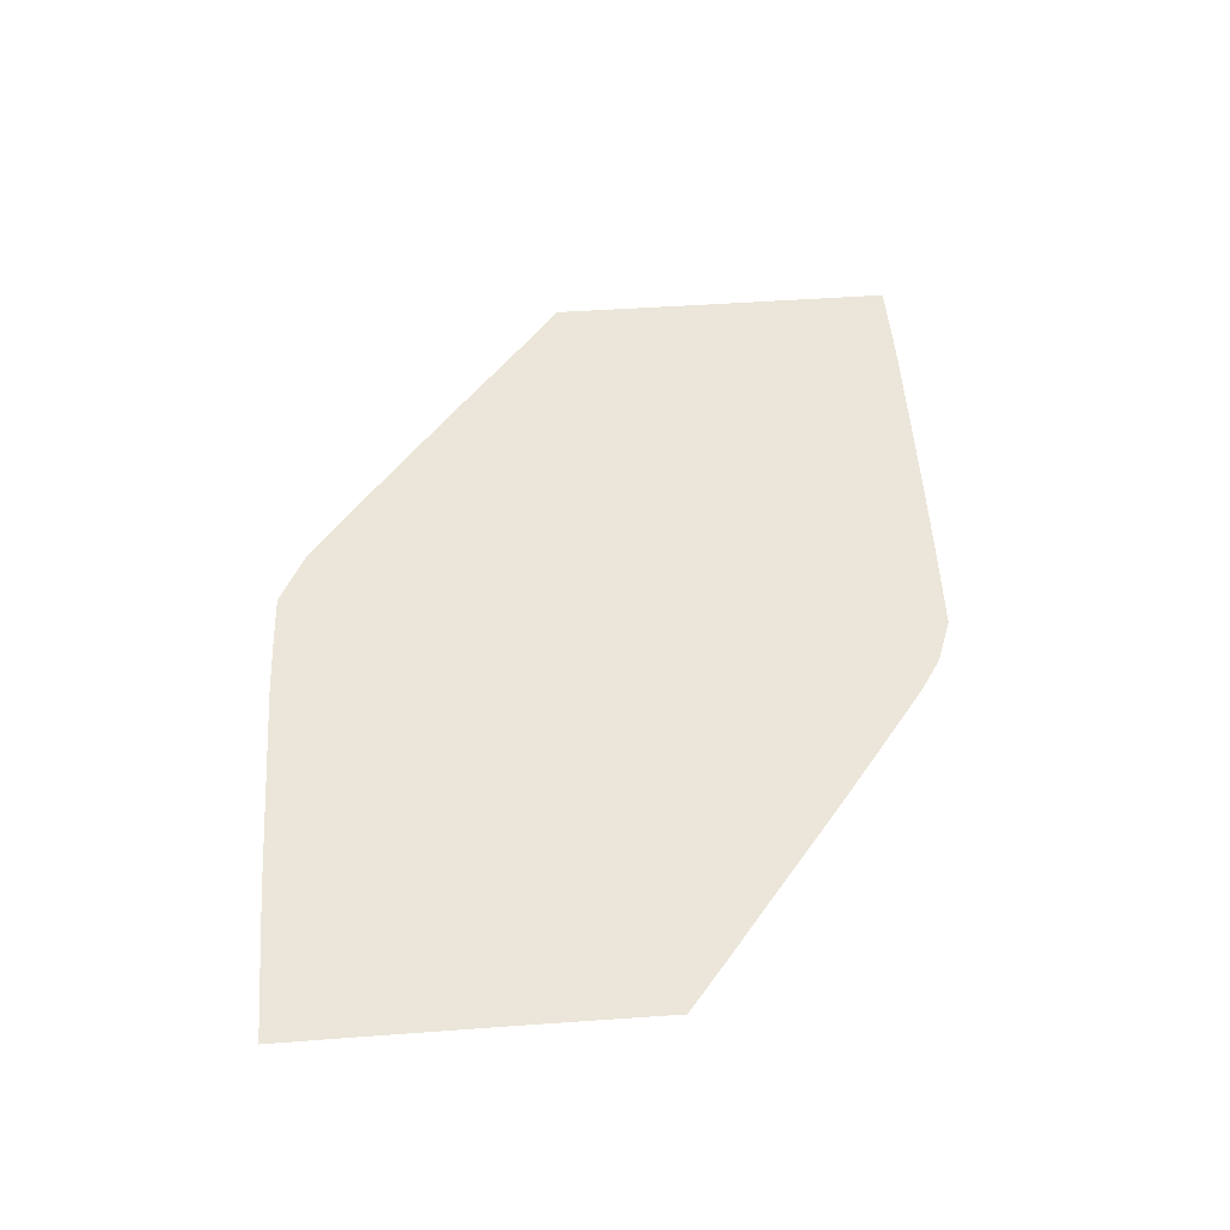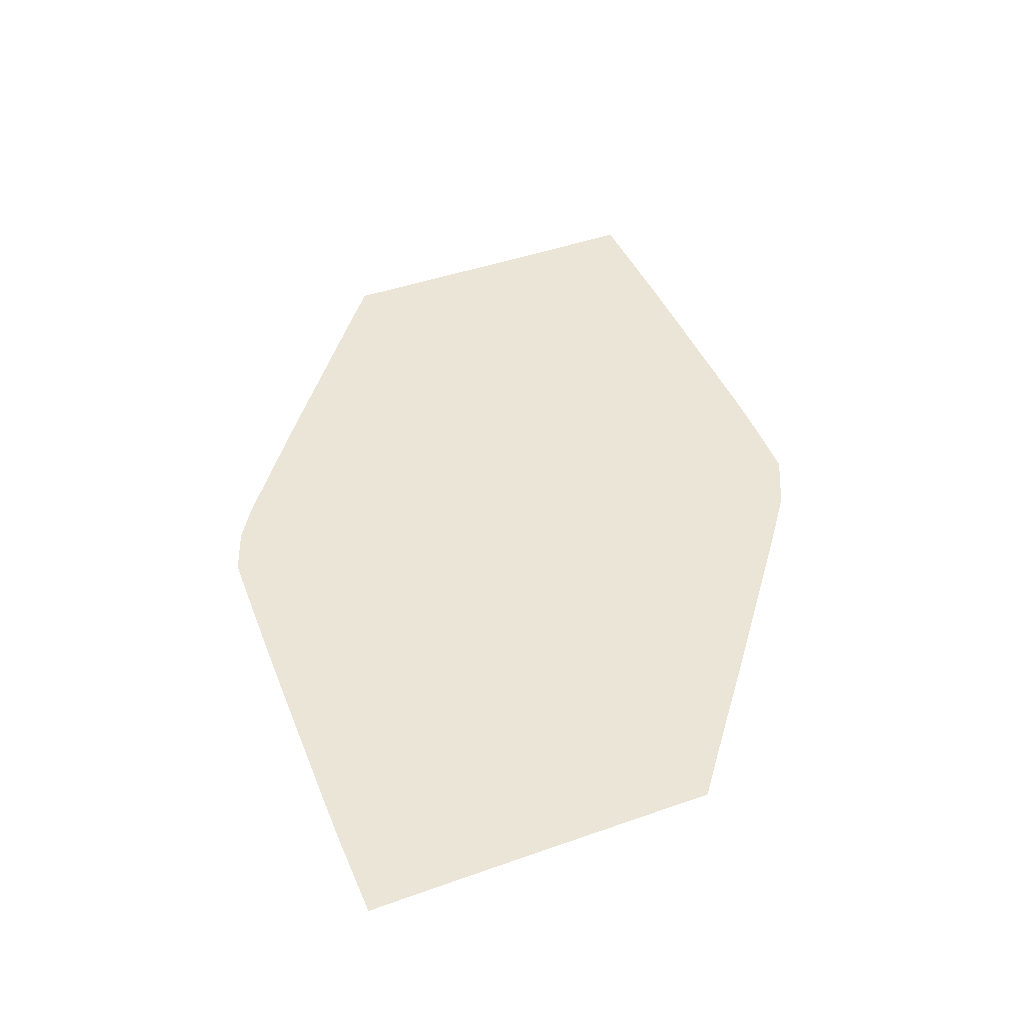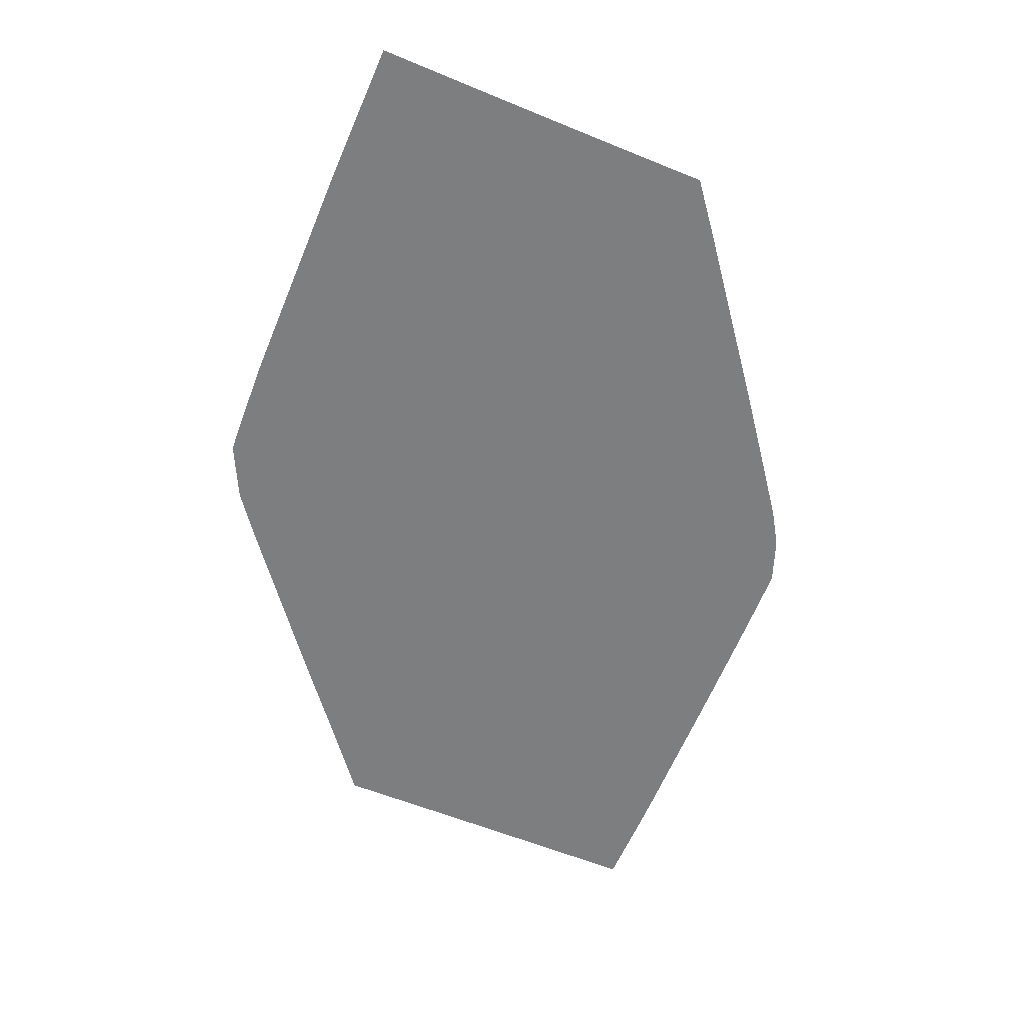
<metadata>
{"format":"obj","ext":"obj","renderer":"f3d","projection":"perspective","resolution":1024,"background":"white","views":[{"elev":48.2,"azim":-94.1,"up":"+Y"},{"elev":44.4,"azim":68.1,"up":"+Y"},{"elev":-59.3,"azim":-112.4,"up":"+Y"}]}
</metadata>
<code>
v 99.39 0 -205.6
v 98.83 0 -213
v 123.7 0 -200.5
v 99.35 0 -186.2
v 99.77 0 -193.6
v 108.3 0 -197.3
v 97.57 0 -210.4
v 98.36 0 -202.2
v 101.4 0 -200.9
v 102.6 0 -203.9
v 104.1 0 -206.5
v 100.9 0 -208.2
v 96.3 0 -206.8
v 95.22 0 -203.2
v 96.85 0 -213.5
v 99.98 0 -211.8
v 99.8 0 -215.3
v 97.05 0 -216.5
v 101.9 0 -214
v 124.2 0 -195.6
v 120.1 0 -204.5
v 117.9 0 -202.8
v 120.4 0 -199.1
v 101.5 0 -186.8
v 100.9 0 -189.9
v 98.22 0 -187.8
v 99.24 0 -183.5
v 102.1 0 -183.7
v 96.89 0 -184
v 103.3 0 -193.6
v 103.5 0 -196.7
v 100.5 0 -197.6
v 103.6 0 -190.3
v 97.01 0 -189.7
v 96.73 0 -195.2
v 95.23 0 -191
v 97.5 0 -198.8
v 106.7 0 -198.6
v 105.9 0 -195.8
v 108.3 0 -195.4
v 111.4 0 -196.2
v 110.7 0 -198.5
v 93.61 0 -213.9
v 93.56 0 -210.8
v 93 0 -207.4
v 102.5 0 -210.3
v 105.5 0 -208.8
v 107 0 -210.9
v 104.1 0 -212.6
v 108.8 0 -213.1
v 106 0 -214.7
v 103.8 0 -216.2
v 101.1 0 -218
v 97.8 0 -219.3
v 94.3 0 -219.9
v 93.85 0 -217
v 90.76 0 -220.4
v 90.48 0 -217.3
v 90.41 0 -214.2
v 90.26 0 -211
v 87.26 0 -217.2
v 87.26 0 -214.2
v 87.2 0 -211.1
v 87.02 0 -208
v 89.93 0 -207.7
v 84.21 0 -214.2
v 84.18 0 -211.2
v 84.13 0 -208.2
v 83.99 0 -205
v 86.75 0 -204.6
v 81.28 0 -211.3
v 81.27 0 -208.4
v 81.21 0 -205.4
v 81.06 0 -202.3
v 83.77 0 -201.7
v 78.46 0 -208.7
v 78.47 0 -205.8
v 78.38 0 -202.8
v 78.18 0 -199.9
v 80.83 0 -199.1
v 75.74 0 -206.2
v 75.72 0 -203.5
v 75.53 0 -200.7
v 75.18 0 -198
v 77.85 0 -196.9
v 72.99 0 -204.1
v 72.95 0 -201.6
v 72.6 0 -199.1
v 72.01 0 -196.9
v 74.61 0 -195.6
v 70.19 0 -202.3
v 70.12 0 -200.2
v 69.54 0 -198.2
v 68.77 0 -196.4
v 71.27 0 -194.9
v 67.25 0 -200.9
v 67.17 0 -199.3
v 66.6 0 -197.8
v 67.17 0 -202.7
v 67.12 0 -204.8
v 67.09 0 -207
v 67.06 0 -209.4
v 67.01 0 -211.9
v 66.95 0 -214.5
v 66.9 0 -217.2
v 66.82 0 -220
v 69.64 0 -220.1
v 72.51 0 -220.1
v 75.44 0 -220.3
v 78.37 0 -220.4
v 81.31 0 -220.4
v 84.3 0 -220.5
v 87.4 0 -220.5
v 84.24 0 -217.2
v 81.29 0 -217.2
v 81.28 0 -214.3
v 78.37 0 -217.3
v 78.39 0 -214.4
v 78.43 0 -211.5
v 75.52 0 -214.5
v 75.6 0 -211.7
v 75.67 0 -209
v 72.76 0 -211.8
v 72.84 0 -209.2
v 72.91 0 -206.6
v 69.97 0 -209.3
v 70.03 0 -206.8
v 70.09 0 -204.5
v 69.89 0 -211.9
v 72.66 0 -214.5
v 69.8 0 -214.5
v 72.57 0 -217.3
v 69.72 0 -217.2
v 75.46 0 -217.3
v 73.77 0 -193.4
v 76.26 0 -191.9
v 77.22 0 -194.2
v 78.78 0 -190.4
v 79.82 0 -192.9
v 80.48 0 -195.9
v 82.4 0 -191.7
v 83.1 0 -194.9
v 83.48 0 -198.3
v 85.62 0 -194
v 86.08 0 -197.6
v 86.44 0 -201.2
v 88.64 0 -197
v 89.11 0 -200.7
v 89.54 0 -204.3
v 91.79 0 -200.2
v 92.36 0 -203.9
v 94.56 0 -199.6
v 93.87 0 -195.9
v 91.2 0 -196.4
v 90.49 0 -192.4
v 92.95 0 -191.8
v 88.08 0 -193.1
v 87.16 0 -189.2
v 89.51 0 -188.2
v 84.79 0 -190.4
v 83.29 0 -187.3
v 85.56 0 -185.9
v 81.06 0 -188.8
v 87.76 0 -184.5
v 89.82 0 -183.2
v 91.68 0 -187.3
v 91.89 0 -182
v 93.49 0 -186.3
v 94.01 0 -181
v 95.15 0 -185.2
v 96.55 0 -180.4
v 99.04 0 -179.7
v 102.4 0 -180.3
v 105.1 0 -180.5
v 104.7 0 -183.9
v 107.7 0 -180.5
v 107.4 0 -184
v 106.9 0 -187.4
v 104.1 0 -187.2
v 106.4 0 -190.4
v 109.7 0 -187.4
v 109.3 0 -190.5
v 108.9 0 -193.2
v 105.9 0 -193.3
v 112.2 0 -190.7
v 111.9 0 -193.6
v 115.2 0 -190.9
v 114.9 0 -194
v 114.4 0 -197
v 118.1 0 -194.6
v 117.4 0 -198
v 115.7 0 -201.3
v 113.3 0 -199.9
v 112.7 0 -204.6
v 111 0 -203.1
v 108.9 0 -201.4
v 107.3 0 -205.1
v 105.7 0 -202.7
v 104.3 0 -199.8
v 108.9 0 -207.1
v 114.3 0 -206.2
v 110.4 0 -209
v 116 0 -207.9
v 112.2 0 -210.9
v 121.2 0 -195.2
v 118.2 0 -191.1
v 121.3 0 -191.3
v 124.3 0 -191.5
v 121.3 0 -187.7
v 124.3 0 -187.7
v 124.3 0 -184.1
v 124.4 0 -180.5
v 121.5 0 -180.4
v 118.7 0 -180.4
v 115.9 0 -180.4
v 113.1 0 -180.4
v 110.4 0 -180.5
v 112.8 0 -184
v 110 0 -184
v 112.5 0 -187.5
v 115.6 0 -184
v 115.4 0 -187.5
v 118.5 0 -184.1
v 118.3 0 -187.6
v 121.4 0 -184.1
v 105.7 0 -218.4
v 107.7 0 -216.9
v 110.3 0 -214.9
v 113.5 0 -212.4
v 117.4 0 -209.4
v 121.6 0 -206.2
v 125.5 0 -203.2
v 127.2 0 -201.9
v 127.2 0 -200
v 127.2 0 -195.6
v 127.2 0 -191.5
v 127.3 0 -187.8
v 127.3 0 -184.2
v 127.3 0 -180.5
v 127.4 0 -176.7
v 124.5 0 -176.7
v 121.7 0 -176.7
v 118.8 0 -176.7
v 116 0 -176.7
v 113.2 0 -176.8
v 110.5 0 -176.8
v 107.8 0 -176.9
v 105.1 0 -177
v 102.4 0 -177.1
v 99.46 0 -177.1
v 96.43 0 -177.2
v 93.37 0 -177.4
v 90.12 0 -178.6
v 87.75 0 -180
v 85.67 0 -181.6
v 83.57 0 -183.1
v 81.45 0 -184.7
v 79.32 0 -186.3
v 77.21 0 -187.9
v 74.92 0 -189.6
v 72.59 0 -191.4
v 70.27 0 -193.1
v 67.89 0 -194.9
v 65.76 0 -196.6
v 64.23 0 -197.8
v 64.23 0 -198.4
v 64.22 0 -199.7
v 64.22 0 -201
v 64.21 0 -202.8
v 64.19 0 -204.8
v 64.18 0 -207
v 64.16 0 -209.4
v 64.13 0 -211.8
v 64.1 0 -214.4
v 64.07 0 -217.1
v 64.03 0 -219.9
v 64 0 -222.6
v 66.75 0 -222.7
v 69.57 0 -222.7
v 72.47 0 -222.8
v 75.37 0 -222.8
v 78.34 0 -222.8
v 81.29 0 -222.8
v 84.31 0 -222.8
v 87.54 0 -222.8
v 90.97 0 -222.8
v 94.67 0 -222.7
v 98.67 0 -222.5
v 102.6 0 -220.7
f 10 1 8
f 12 1 10
f 14 1 13
f 13 1 12
f 7 2 15
f 15 2 17
f 19 2 16
f 234 3 20
f 23 3 21
f 21 3 232
f 26 4 24
f 28 4 27
f 29 4 26
f 31 5 30
f 30 5 25
f 25 5 34
f 36 5 35
f 35 5 32
f 39 6 38
f 41 6 40
f 44 7 15
f 13 7 44
f 16 7 12
f 11 46 12
f 49 46 47
f 19 46 49
f 51 49 48
f 52 49 51
f 226 52 51
f 289 52 226
f 17 52 53
f 54 53 289
f 18 53 54
f 287 54 288
f 18 54 55
f 18 56 43
f 57 56 55
f 59 56 58
f 43 59 60
f 61 59 58
f 60 59 62
f 65 63 64
f 67 63 62
f 68 63 67
f 64 68 69
f 72 68 67
f 73 68 72
f 69 73 74
f 77 73 72
f 78 73 77
f 74 78 79
f 82 78 77
f 83 78 82
f 79 83 84
f 87 83 82
f 88 83 87
f 84 88 89
f 92 88 87
f 93 88 92
f 89 93 94
f 97 93 92
f 98 93 97
f 94 98 264
f 267 98 97
f 265 98 266
f 96 267 97
f 99 268 96
f 100 269 99
f 101 270 100
f 102 271 101
f 103 272 102
f 104 273 103
f 105 274 104
f 276 275 105
f 277 276 106
f 279 278 106
f 108 279 107
f 109 280 108
f 282 281 109
f 283 282 110
f 112 283 111
f 113 284 112
f 57 285 113
f 55 286 57
f 58 113 61
f 61 113 112
f 62 114 66
f 111 114 112
f 116 114 115
f 66 116 71
f 118 116 115
f 119 116 118
f 71 119 76
f 121 119 118
f 122 119 121
f 76 122 81
f 124 122 121
f 125 122 124
f 81 125 86
f 127 125 124
f 128 125 127
f 86 128 91
f 100 128 127
f 99 128 100
f 101 127 126
f 123 126 124
f 102 126 129
f 130 129 123
f 103 129 131
f 132 131 130
f 104 131 133
f 108 133 132
f 105 133 107
f 134 132 130
f 108 132 134
f 117 134 120
f 110 134 117
f 120 130 123
f 110 117 115
f 91 99 96
f 95 263 262
f 135 262 261
f 136 135 261
f 137 135 136
f 95 135 90
f 139 137 136
f 140 137 139
f 90 137 85
f 142 140 139
f 143 140 142
f 85 140 80
f 145 143 142
f 146 143 145
f 80 143 75
f 148 146 145
f 149 146 148
f 75 146 70
f 151 149 148
f 65 149 151
f 70 149 65
f 14 151 150
f 45 151 14
f 37 152 153
f 8 152 37
f 154 152 150
f 153 154 155
f 147 154 150
f 157 154 147
f 155 157 158
f 144 157 147
f 160 157 144
f 158 160 161
f 141 160 144
f 163 160 141
f 161 163 258
f 138 163 141
f 259 163 138
f 260 259 138
f 161 257 256
f 162 256 255
f 254 164 255
f 166 164 165
f 162 164 159
f 168 166 165
f 36 166 168
f 159 166 156
f 170 168 167
f 34 168 170
f 29 170 169
f 26 170 29
f 172 171 251
f 27 171 172
f 252 171 169
f 253 252 169
f 254 253 167
f 249 172 250
f 27 172 173
f 248 173 249
f 175 173 174
f 177 175 174
f 178 175 177
f 28 175 179
f 180 179 178
f 24 179 33
f 182 180 178
f 183 180 182
f 33 180 184
f 40 184 183
f 30 184 39
f 186 183 182
f 41 183 186
f 188 186 185
f 41 186 188
f 190 189 188
f 192 189 191
f 42 189 193
f 194 193 192
f 196 193 195
f 42 196 38
f 197 196 195
f 38 196 198
f 38 199 31
f 10 199 198
f 32 199 9
f 11 198 197
f 200 197 195
f 47 197 200
f 202 200 194
f 48 200 202
f 204 202 201
f 50 202 204
f 229 204 203
f 228 204 229
f 50 228 227
f 21 230 203
f 22 203 201
f 192 201 194
f 22 192 191
f 205 191 190
f 207 205 190
f 208 205 207
f 23 205 20
f 210 208 207
f 237 208 210
f 20 208 236
f 211 237 210
f 212 238 211
f 241 239 212
f 242 241 212
f 243 242 213
f 244 243 214
f 245 244 215
f 246 245 216
f 247 246 217
f 248 247 176
f 218 217 216
f 176 217 219
f 220 219 218
f 177 219 181
f 222 220 218
f 187 220 222
f 181 220 185
f 224 222 221
f 187 222 224
f 209 224 223
f 206 224 209
f 214 225 223
f 211 225 213
f 210 225 211
f 215 223 221
f 216 221 218
f 188 206 190
f 153 156 36
f 60 65 45
f 9 37 32
f 234 232 3
f 10 8 9
f 12 10 11
f 8 1 14
f 13 12 7
f 16 2 7
f 15 17 18
f 17 2 19
f 234 20 235
f 23 21 22
f 21 232 231
f 26 24 25
f 24 4 28
f 27 4 29
f 32 5 31
f 30 25 33
f 25 34 26
f 34 5 36
f 35 32 37
f 40 6 39
f 42 6 41
f 44 15 43
f 13 44 45
f 16 12 46
f 47 46 11
f 49 47 48
f 16 46 19
f 51 48 50
f 19 49 52
f 226 51 227
f 53 52 289
f 19 52 17
f 54 289 288
f 17 53 18
f 55 54 287
f 18 55 56
f 18 43 15
f 58 56 57
f 43 56 59
f 43 60 44
f 62 59 61
f 60 62 63
f 60 63 65
f 67 62 66
f 64 63 68
f 64 69 70
f 72 67 71
f 69 68 73
f 69 74 75
f 77 72 76
f 74 73 78
f 74 79 80
f 82 77 81
f 79 78 83
f 79 84 85
f 87 82 86
f 84 83 88
f 84 89 90
f 92 87 91
f 89 88 93
f 89 94 95
f 97 92 96
f 94 93 98
f 94 264 263
f 266 98 267
f 264 98 265
f 268 267 96
f 269 268 99
f 270 269 100
f 271 270 101
f 272 271 102
f 273 272 103
f 274 273 104
f 275 274 105
f 276 105 106
f 277 106 278
f 279 106 107
f 280 279 108
f 281 280 109
f 282 109 110
f 283 110 111
f 284 283 112
f 285 284 113
f 286 285 57
f 287 286 55
f 57 113 58
f 61 112 114
f 61 114 62
f 115 114 111
f 66 114 116
f 66 71 67
f 118 115 117
f 71 116 119
f 71 76 72
f 121 118 120
f 76 119 122
f 76 81 77
f 124 121 123
f 81 122 125
f 81 86 82
f 127 124 126
f 86 125 128
f 86 91 87
f 100 127 101
f 91 128 99
f 101 126 102
f 129 126 123
f 102 129 103
f 131 129 130
f 103 131 104
f 133 131 132
f 104 133 105
f 107 133 108
f 105 107 106
f 134 130 120
f 108 134 109
f 117 120 118
f 109 134 110
f 120 123 121
f 110 115 111
f 91 96 92
f 94 263 95
f 95 262 135
f 136 261 260
f 90 135 137
f 95 90 89
f 139 136 138
f 85 137 140
f 90 85 84
f 142 139 141
f 80 140 143
f 85 80 79
f 145 142 144
f 75 143 146
f 80 75 74
f 148 145 147
f 70 146 149
f 75 70 69
f 151 148 150
f 65 151 45
f 70 65 64
f 14 150 152
f 45 14 13
f 37 153 35
f 14 152 8
f 153 152 154
f 153 155 156
f 147 150 148
f 155 154 157
f 155 158 159
f 144 147 145
f 158 157 160
f 158 161 162
f 141 144 142
f 161 160 163
f 161 258 257
f 138 141 139
f 258 163 259
f 260 138 136
f 161 256 162
f 162 255 164
f 165 164 254
f 159 164 166
f 162 159 158
f 168 165 167
f 156 166 36
f 159 156 155
f 170 167 169
f 36 168 34
f 29 169 171
f 34 170 26
f 172 251 250
f 29 171 27
f 251 171 252
f 253 169 167
f 254 167 165
f 173 172 249
f 27 173 28
f 174 173 248
f 28 173 175
f 177 174 176
f 179 175 178
f 28 179 24
f 33 179 180
f 24 33 25
f 182 178 181
f 184 180 183
f 33 184 30
f 39 184 40
f 30 39 31
f 186 182 185
f 40 183 41
f 188 185 187
f 41 188 189
f 191 189 190
f 193 189 192
f 41 189 42
f 195 193 194
f 42 193 196
f 42 38 6
f 198 196 197
f 38 198 199
f 38 31 39
f 9 199 10
f 31 199 32
f 10 198 11
f 200 195 194
f 11 197 47
f 202 194 201
f 47 200 48
f 204 201 203
f 48 202 50
f 229 203 230
f 50 204 228
f 50 227 51
f 231 230 21
f 21 203 22
f 22 201 192
f 22 191 23
f 23 191 205
f 207 190 206
f 20 205 208
f 23 20 3
f 210 207 209
f 236 208 237
f 20 236 235
f 238 237 211
f 239 238 212
f 240 239 241
f 242 212 213
f 243 213 214
f 244 214 215
f 245 215 216
f 246 216 217
f 247 217 176
f 248 176 174
f 219 217 218
f 176 219 177
f 181 219 220
f 177 181 178
f 222 218 221
f 185 220 187
f 181 185 182
f 224 221 223
f 187 224 206
f 209 223 225
f 206 209 207
f 213 225 214
f 211 213 212
f 209 225 210
f 214 223 215
f 215 221 216
f 187 206 188
f 153 36 35
f 60 45 44
f 8 37 9
f 233 232 234

</code>
